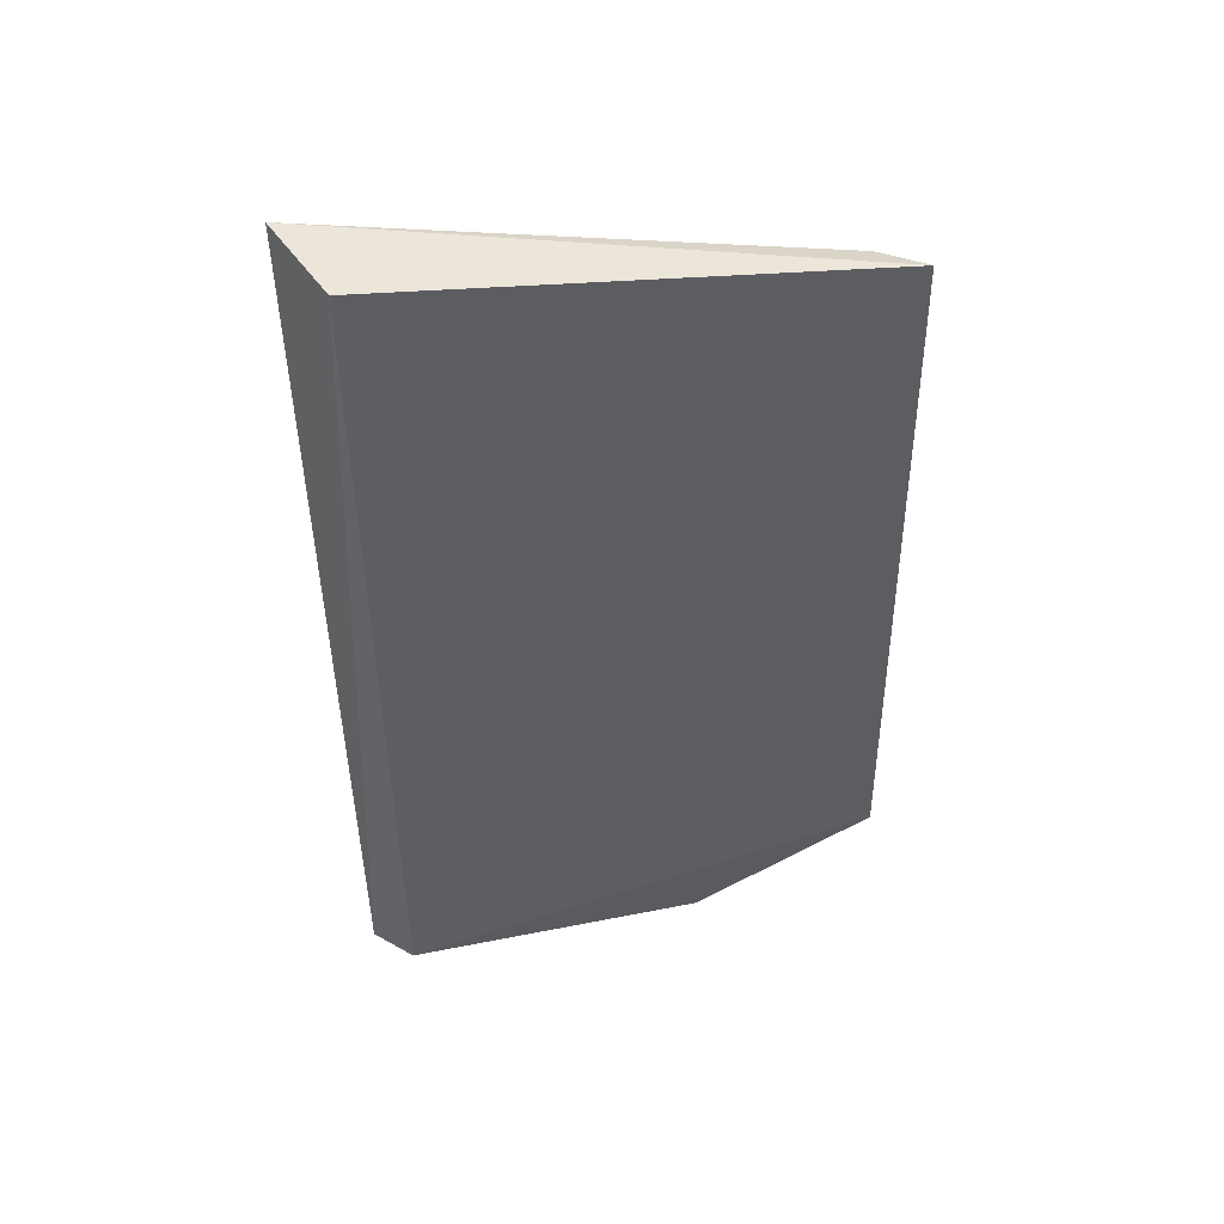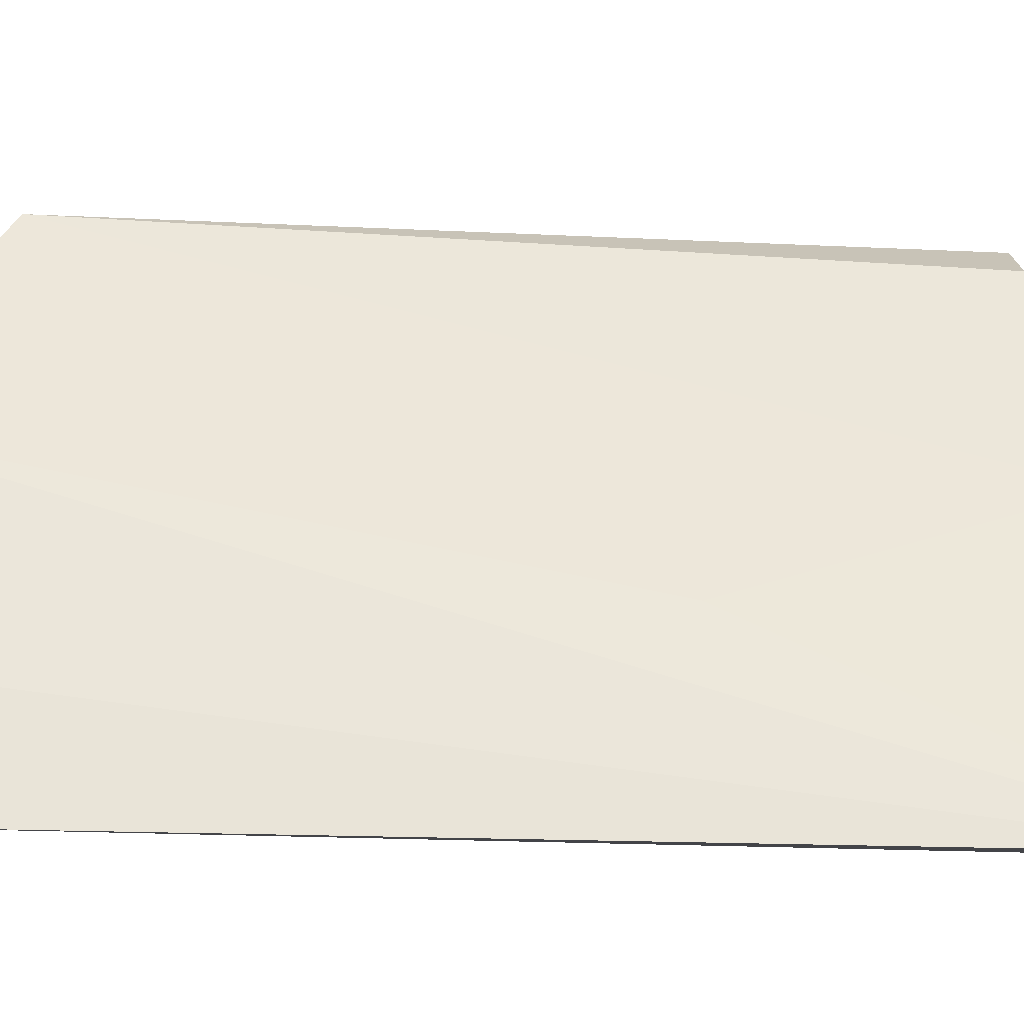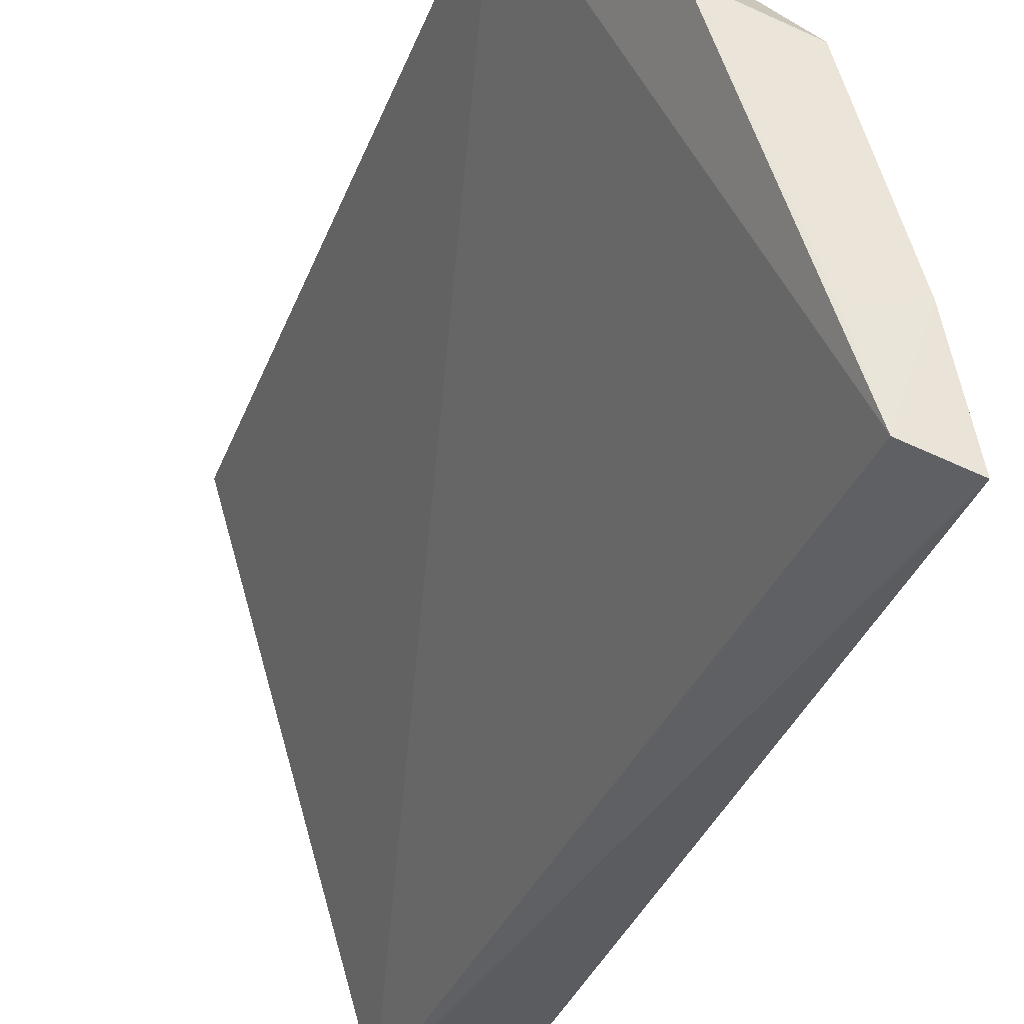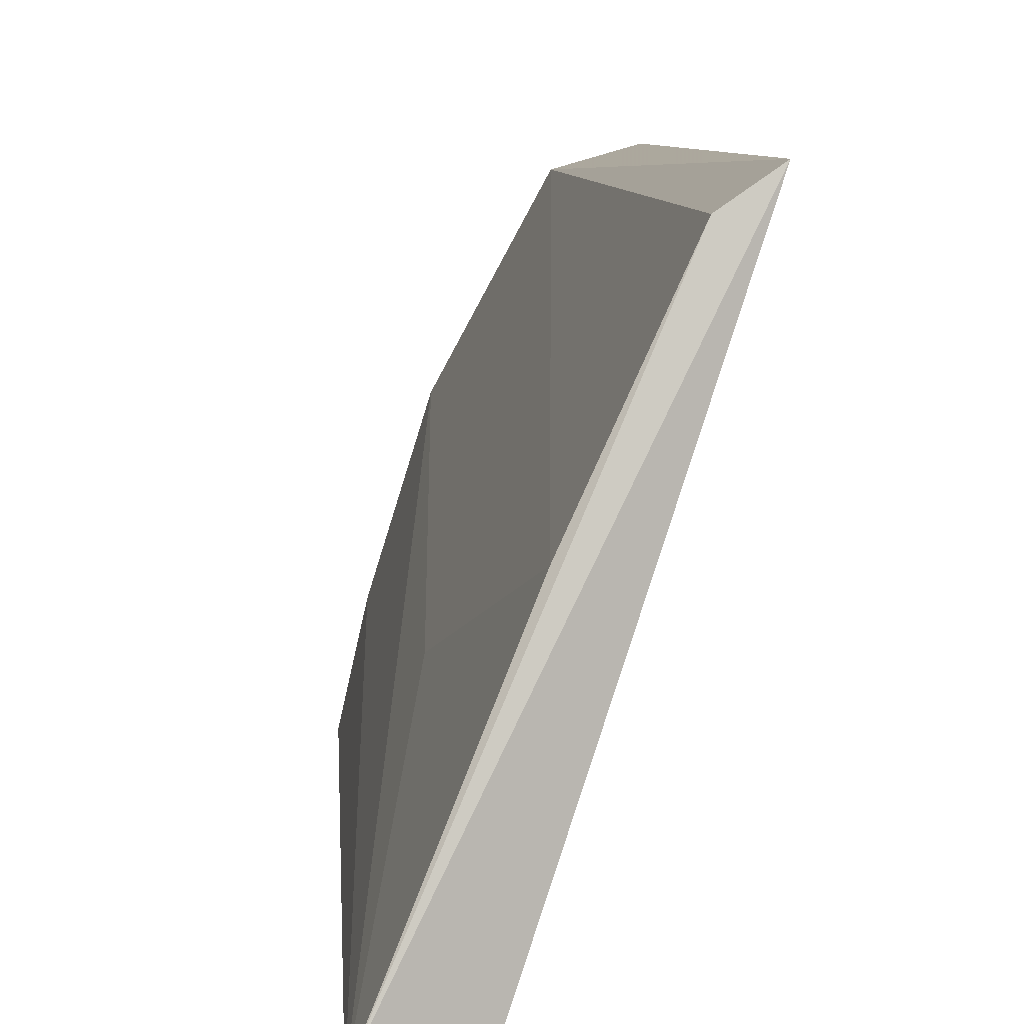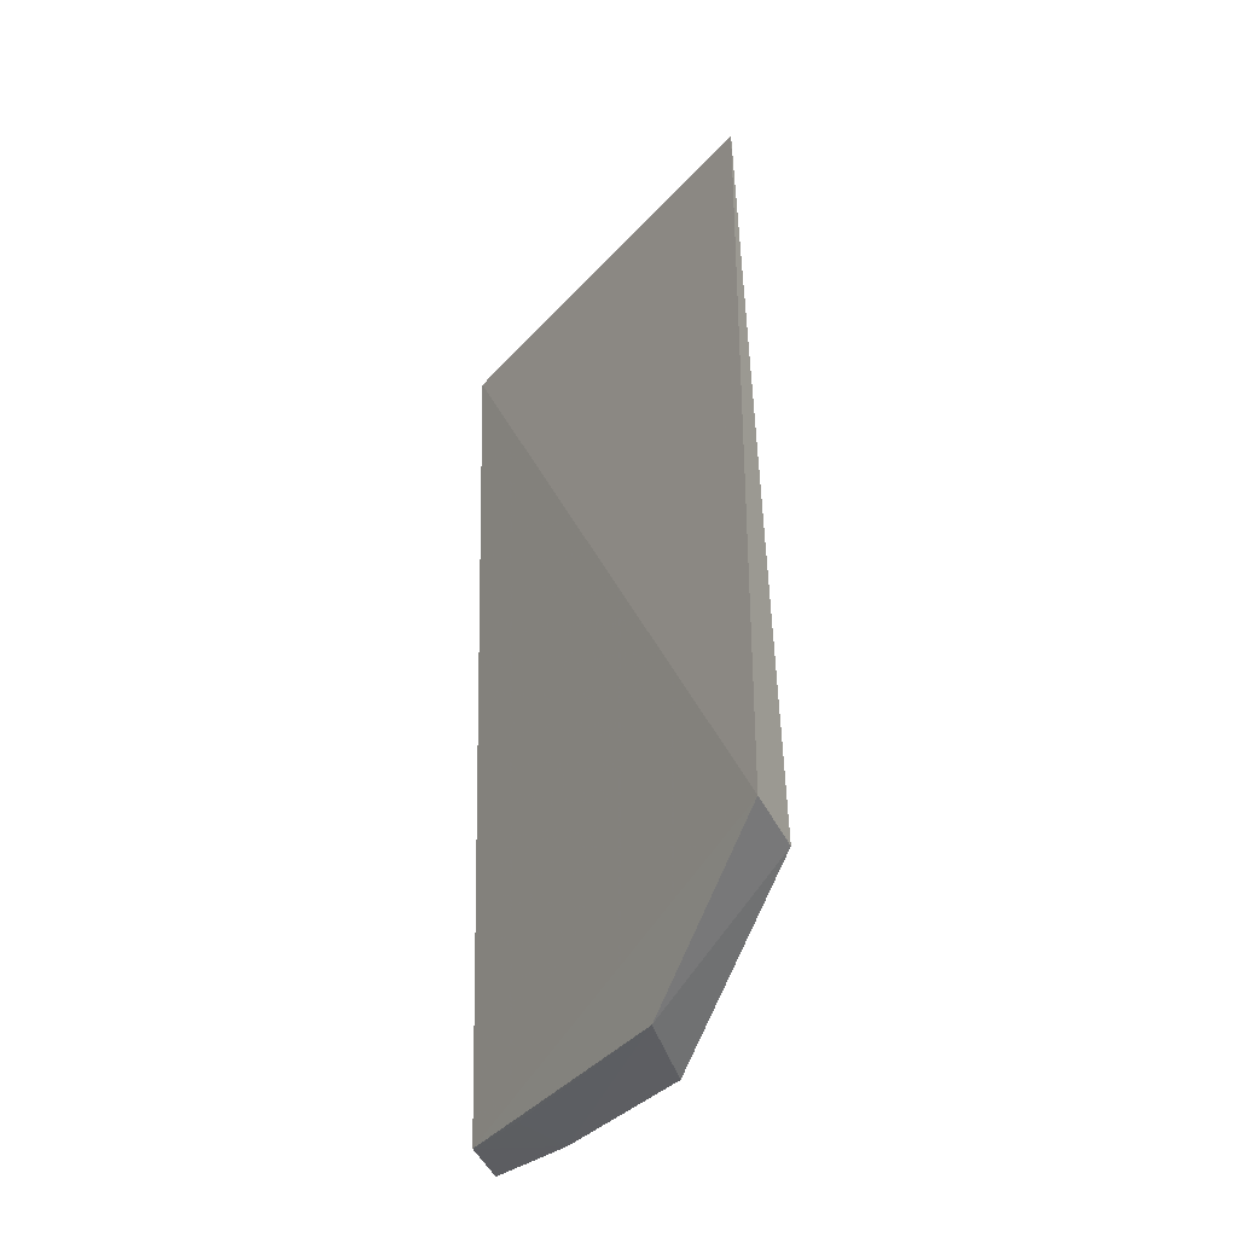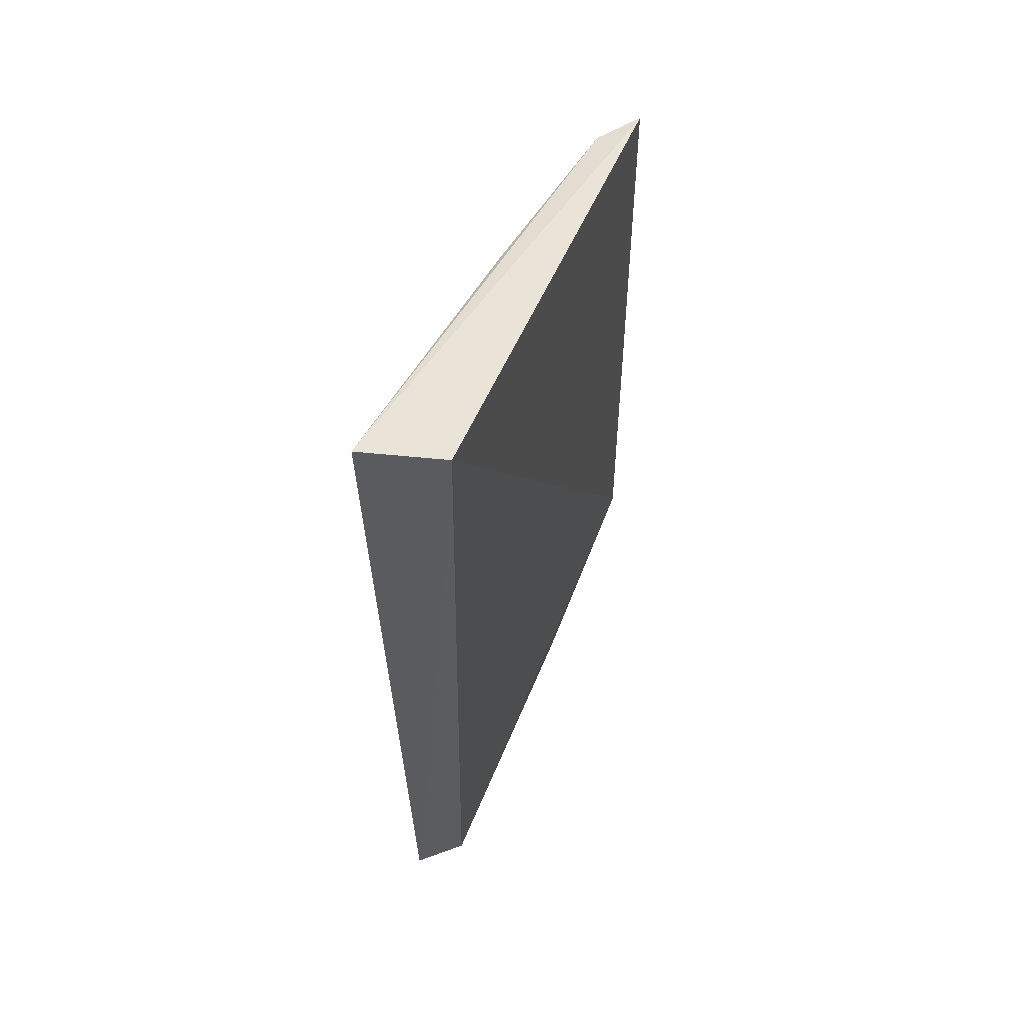
<metadata>
{"format":"obj","ext":"obj","renderer":"f3d","projection":"perspective","resolution":1024,"background":"white","views":[{"elev":44.8,"azim":57.5,"up":"+Z"},{"elev":-15.1,"azim":-94.8,"up":"+Y"},{"elev":-33.1,"azim":160.9,"up":"+Y"},{"elev":7.2,"azim":-4.6,"up":"+Y"},{"elev":-33.8,"azim":130.1,"up":"+Z"},{"elev":56.8,"azim":2.4,"up":"+Z"}]}
</metadata>
<code>
v 0.002423 0.09712 0.1628
v 0.0001012 0.09079 0.1633
v -0.009251 0.06693 0.1081
v -0.007576 0.08399 0.1074
v -0.01395 0.0651 0.168
v 0.002733 0.09738 0.1158
v -0.008392 0.06579 0.1665
v -0.0004407 0.09515 0.1628
v -0.01271 0.06562 0.1076
v -0.002299 0.08631 0.1082
v -0.006407 0.08272 0.1646
v -0.00181 0.09606 0.1152
v -0.01107 0.07277 0.1074
v -0.009925 0.07631 0.1455
v -0.00771 0.0719 0.1081
f 7 1 5
f 7 6 1
f 7 3 6
f 8 5 1
f 9 7 5
f 9 3 7
f 10 6 3
f 11 5 8
f 12 11 8
f 12 4 11
f 12 10 4
f 12 6 10
f 12 8 1
f 12 1 6
f 13 9 5
f 13 5 4
f 13 3 9
f 13 4 10
f 14 11 4
f 14 4 5
f 14 5 11
f 15 13 10
f 15 10 3
f 15 3 13

</code>
